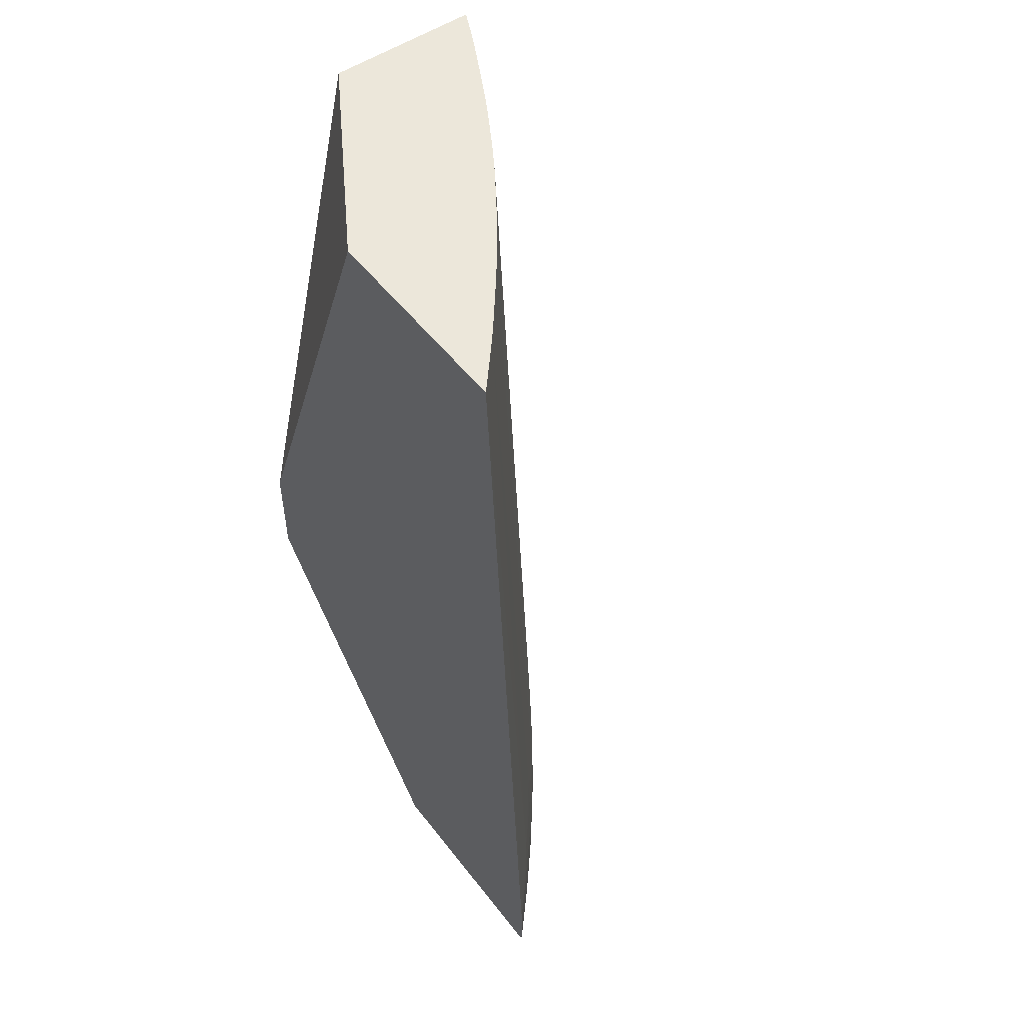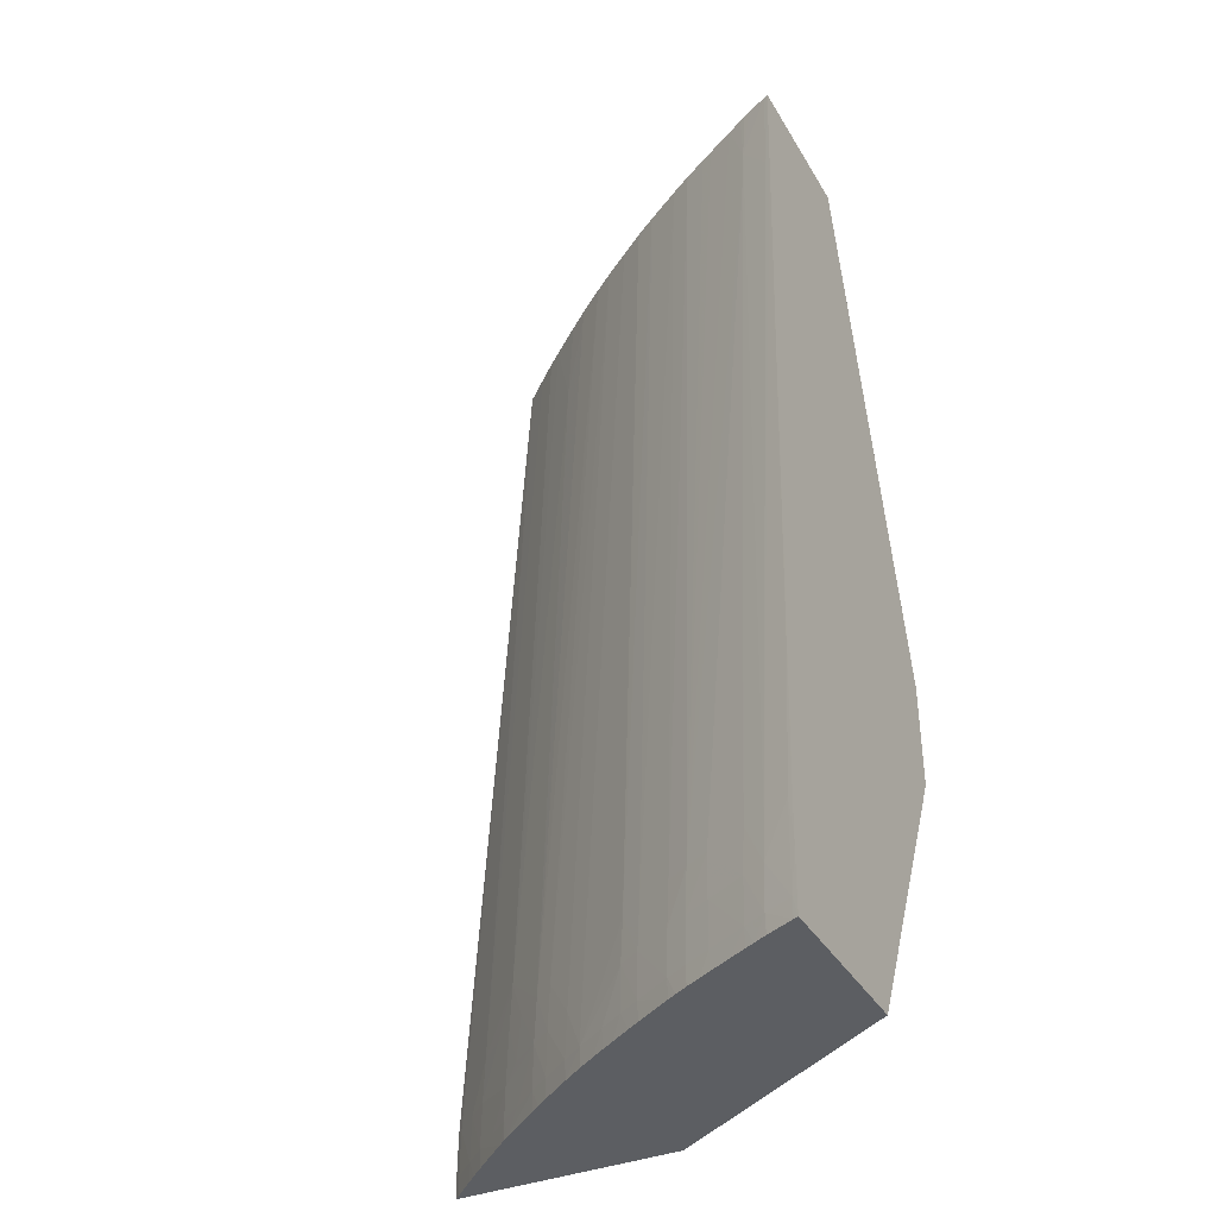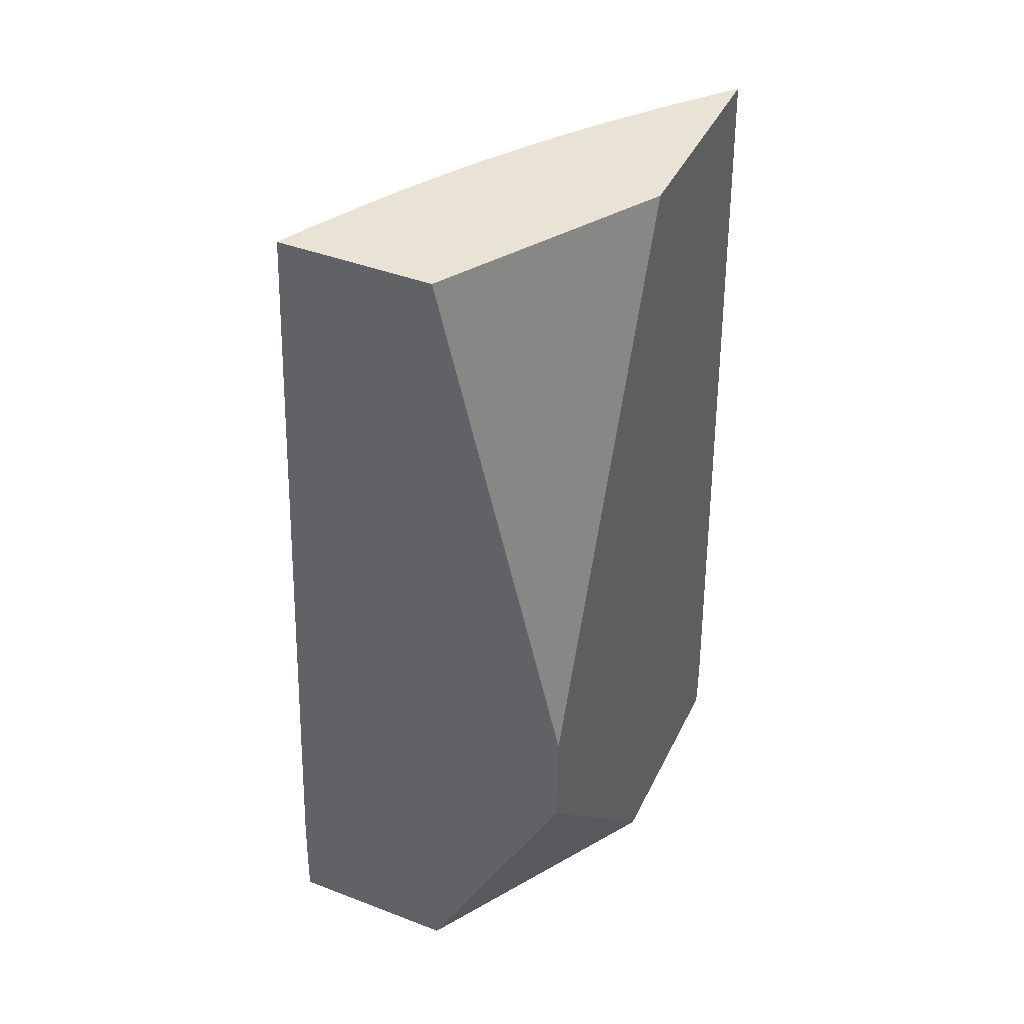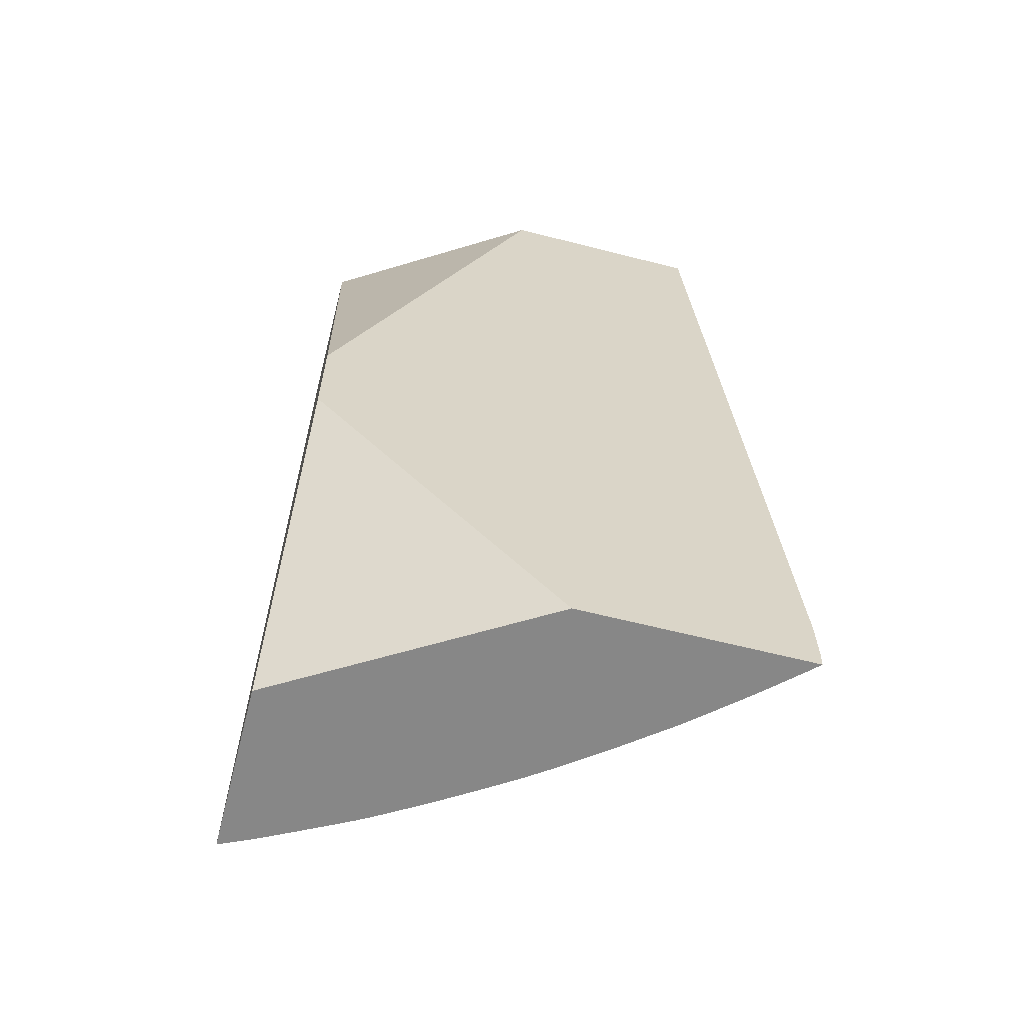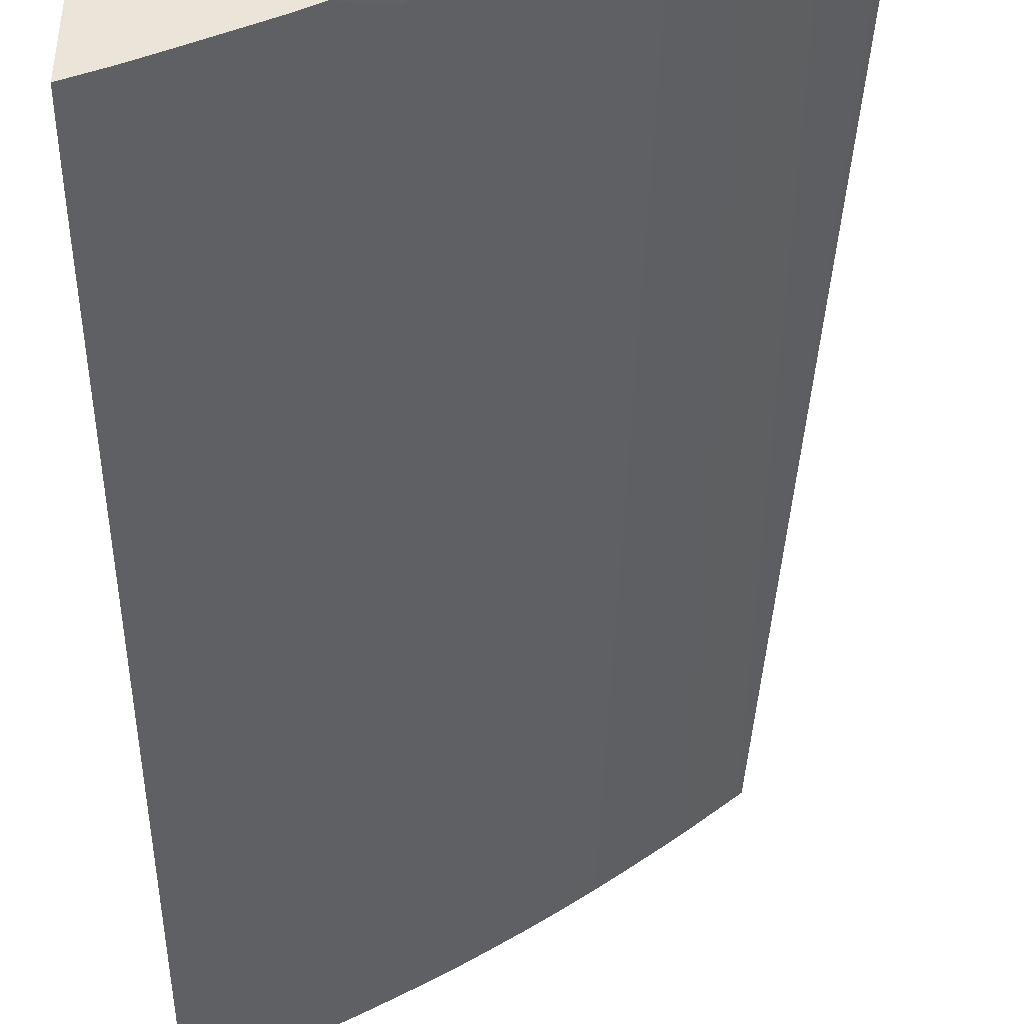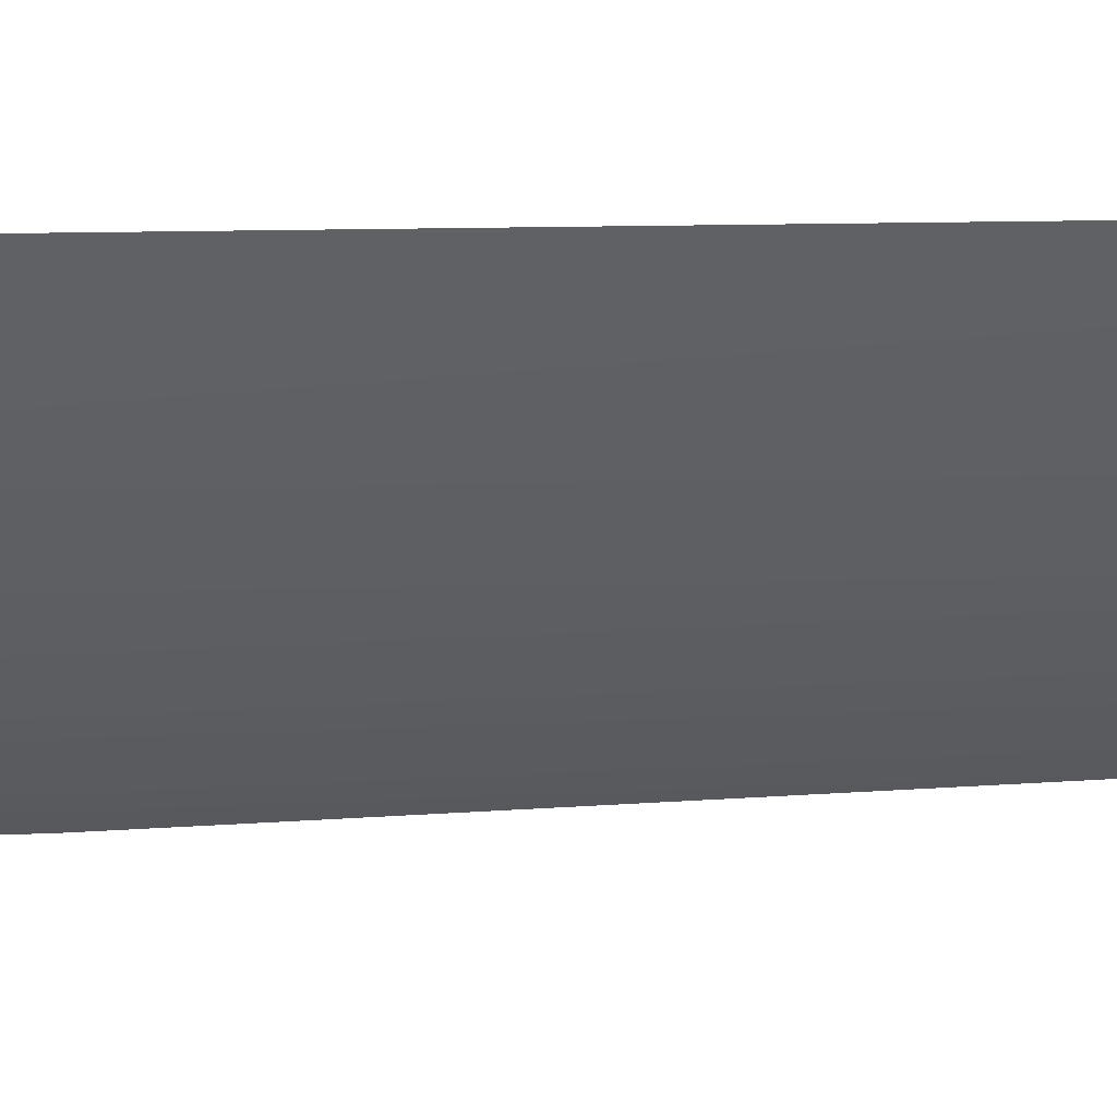
<metadata>
{"format":"obj","ext":"obj","renderer":"f3d","projection":"perspective","resolution":1024,"background":"white","views":[{"elev":52.1,"azim":-126.5,"up":"+Z"},{"elev":-37.5,"azim":27.4,"up":"+Z"},{"elev":42.3,"azim":114.6,"up":"+Z"},{"elev":-62.5,"azim":165.5,"up":"+Z"},{"elev":-45.1,"azim":-180.0,"up":"+Y"},{"elev":-5.3,"azim":-82.7,"up":"+Y"}]}
</metadata>
<code>
v -0.01228 -0.02266 -0.006834
v -0.01549 -0.0207 -0.006834
v -0.01228 -0.02499 -0.006834
v -0.01228 -0.0207 -0.0151
v -0.01869 -0.0207 -0.006834
v -0.0123 -0.02498 -0.006834
v -0.01228 -0.02506 -0.008266
v -0.01228 -0.0207 -0.01674
v -0.01864 -0.02074 -0.006834
v -0.01955 -0.0207 -0.02037
v -0.01946 -0.02079 -0.02037
v -0.01874 -0.02141 -0.0197
v -0.01236 -0.02495 -0.006834
v -0.01236 -0.02503 -0.008348
v -0.01274 -0.0254 -0.0197
v -0.01229 -0.02551 -0.0177
v -0.01228 -0.02551 -0.0177
v -0.01396 -0.0207 -0.01877
v -0.01228 -0.02301 -0.02132
v -0.0183 -0.02104 -0.006834
v -0.01956 -0.0207 -0.02084
v -0.01946 -0.02079 -0.02104
v -0.0191 -0.02113 -0.02104
v -0.01909 -0.02112 -0.02037
v -0.01876 -0.02142 -0.02037
v -0.01837 -0.02173 -0.0197
v -0.018 -0.02201 -0.01903
v -0.01798 -0.02133 -0.006834
v -0.01267 -0.0248 -0.006834
v -0.01281 -0.02478 -0.007682
v -0.01307 -0.02524 -0.0197
v -0.01276 -0.02541 -0.02037
v -0.01236 -0.02557 -0.0197
v -0.01228 -0.0256 -0.01963
v -0.01609 -0.0207 -0.02132
v -0.01228 -0.02564 -0.02132
v -0.01956 -0.0207 -0.02104
v -0.01946 -0.02079 -0.02132
v -0.0191 -0.02112 -0.02132
v -0.01895 -0.02125 -0.02132
v -0.01877 -0.02143 -0.02104
v -0.01804 -0.02205 -0.02056
v -0.0183 -0.02181 -0.02035
v -0.01802 -0.02203 -0.0197
v -0.01768 -0.0223 -0.0197
v -0.01726 -0.02263 -0.0197
v -0.01728 -0.02198 -0.008348
v -0.01773 -0.02153 -0.006834
v -0.01277 -0.02475 -0.006834
v -0.01286 -0.02471 -0.006834
v -0.01311 -0.02458 -0.006834
v -0.01284 -0.02479 -0.008348
v -0.01369 -0.02492 -0.0197
v -0.01309 -0.02525 -0.02037
v -0.01236 -0.02559 -0.02037
v -0.01277 -0.02542 -0.02104
v -0.01236 -0.02561 -0.02104
v -0.01228 -0.02562 -0.0203
v -0.01228 -0.0256 -0.0197
v -0.01955 -0.0207 -0.02132
v -0.01236 -0.02561 -0.02132
v -0.01228 -0.02564 -0.02104
v -0.01876 -0.02143 -0.02132
v -0.01815 -0.02195 -0.02132
v -0.01838 -0.02176 -0.02104
v -0.01728 -0.02265 -0.02037
v -0.01776 -0.02226 -0.02035
v -0.01805 -0.02205 -0.02104
v -0.01695 -0.02289 -0.02037
v -0.01693 -0.02288 -0.0197
v -0.01645 -0.02253 -0.007014
v -0.0169 -0.0222 -0.007014
v -0.01698 -0.02212 -0.006834
v -0.01723 -0.02194 -0.007014
v -0.01723 -0.02193 -0.006834
v -0.01353 -0.02435 -0.006834
v -0.01406 -0.02473 -0.0197
v -0.01408 -0.02474 -0.02037
v -0.01369 -0.02494 -0.02037
v -0.01311 -0.02525 -0.02104
v -0.01228 -0.02562 -0.02037
v -0.01296 -0.02532 -0.02132
v -0.01277 -0.02542 -0.02132
v -0.01228 -0.02564 -0.02096
v -0.01804 -0.02205 -0.02132
v -0.0177 -0.02233 -0.02104
v -0.01729 -0.02265 -0.02104
v -0.01696 -0.0229 -0.02104
v -0.01793 -0.02214 -0.02132
v -0.01648 -0.02323 -0.02037
v -0.0165 -0.02324 -0.02104
v -0.01612 -0.02277 -0.007014
v -0.01611 -0.02277 -0.006834
v -0.01645 -0.02253 -0.006834
v -0.01689 -0.02219 -0.006834
v -0.01371 -0.02426 -0.006834
v -0.01439 -0.02454 -0.0197
v -0.01441 -0.02455 -0.02037
v -0.01399 -0.0241 -0.006834
v -0.01407 -0.02407 -0.007014
v -0.01409 -0.02475 -0.02104
v -0.01369 -0.02496 -0.02104
v -0.01336 -0.02512 -0.02132
v -0.0131 -0.02525 -0.02132
v -0.01728 -0.02265 -0.02132
v -0.01714 -0.02275 -0.02132
v -0.01695 -0.0229 -0.02132
v -0.01669 -0.02309 -0.02132
v -0.01649 -0.02323 -0.02132
v -0.01617 -0.02347 -0.02104
v -0.01615 -0.02346 -0.02037
v -0.0157 -0.02306 -0.007014
v -0.0157 -0.02305 -0.006834
v -0.01496 -0.0242 -0.0197
v -0.01498 -0.02422 -0.02037
v -0.01441 -0.02387 -0.007014
v -0.01443 -0.02456 -0.02104
v -0.01406 -0.02406 -0.006834
v -0.01438 -0.02388 -0.006834
v -0.01428 -0.02464 -0.02132
v -0.01409 -0.02474 -0.02132
v -0.01386 -0.02487 -0.02132
v -0.01369 -0.02495 -0.02132
v -0.01616 -0.02347 -0.02132
v -0.01589 -0.02364 -0.02132
v -0.0157 -0.02378 -0.02104
v -0.01532 -0.02401 -0.02037
v -0.0157 -0.02376 -0.02037
v -0.01529 -0.024 -0.0197
v -0.01529 -0.02333 -0.007014
v -0.01529 -0.02333 -0.006834
v -0.01495 -0.02354 -0.006834
v -0.01499 -0.02423 -0.02104
v -0.01442 -0.02456 -0.02132
v -0.0157 -0.02377 -0.02132
v -0.01548 -0.02391 -0.02132
v -0.01532 -0.02402 -0.02104
v -0.01498 -0.02422 -0.02132
v -0.01517 -0.0241 -0.02132
f 64 68 65
f 66 88 69
f 66 87 88
f 66 86 87
f 66 68 86
f 64 85 68
f 56 80 82
f 137 139 138
f 56 61 57
f 56 83 61
f 56 82 83
f 68 85 89
f 57 84 81
f 68 89 86
f 77 99 100
f 69 88 91
f 55 57 81
f 77 96 99
f 77 98 78
f 77 97 98
f 76 96 77
f 73 75 74
f 69 90 70
f 72 95 73
f 71 94 95
f 71 93 94
f 71 92 93
f 70 92 71
f 70 90 92
f 69 91 90
f 71 95 72
f 55 81 58
f 36 62 57
f 54 79 80
f 33 59 34
f 77 100 97
f 36 57 61
f 37 60 38
f 40 63 41
f 41 63 64
f 41 64 65
f 41 65 42
f 42 66 67
f 42 67 44
f 42 44 43
f 42 65 68
f 42 68 66
f 44 67 45
f 45 67 66
f 45 66 46
f 46 66 69
f 53 79 54
f 53 78 79
f 53 77 78
f 52 77 53
f 51 77 52
f 51 76 77
f 54 80 56
f 48 74 75
f 47 73 74
f 47 72 73
f 46 72 47
f 46 71 72
f 46 70 71
f 46 69 70
f 47 74 48
f 78 98 117
f 101 120 121
f 78 101 79
f 110 125 126
f 110 126 127
f 110 127 128
f 110 128 111
f 111 128 129
f 111 129 130
f 111 130 112
f 112 130 113
f 113 130 131
f 114 129 115
f 114 116 132
f 114 132 129
f 115 129 127
f 115 127 133
f 110 124 125
f 115 133 117
f 117 133 134
f 117 134 120
f 125 135 126
f 126 135 136
f 126 136 137
f 126 137 127
f 127 129 128
f 127 137 133
f 129 132 130
f 130 132 131
f 133 137 138
f 133 138 134
f 136 139 137
f 33 58 59
f 116 119 132
f 109 124 110
f 102 123 103
f 102 122 123
f 79 101 102
f 79 102 80
f 80 102 103
f 80 103 104
f 80 104 82
f 86 89 87
f 87 89 105
f 87 105 106
f 87 106 88
f 88 106 107
f 88 107 108
f 88 108 109
f 88 109 91
f 90 91 110
f 90 110 111
f 90 111 92
f 91 109 110
f 102 121 122
f 101 121 102
f 101 117 120
f 100 119 116
f 100 118 119
f 99 118 100
f 78 117 101
f 98 115 117
f 97 100 116
f 97 115 98
f 97 114 115
f 93 112 113
f 92 111 112
f 92 112 93
f 97 116 114
f 33 55 58
f 57 62 84
f 32 56 57
f 1 19 8
f 1 8 4
f 1 4 2
f 2 4 8
f 2 8 18
f 2 18 35
f 2 35 60
f 2 60 37
f 2 37 21
f 2 21 10
f 2 10 5
f 3 6 7
f 5 10 11
f 5 11 12
f 1 36 19
f 5 12 9
f 6 14 7
f 7 14 15
f 7 15 16
f 7 16 17
f 8 19 18
f 9 12 20
f 10 21 11
f 11 21 22
f 11 22 23
f 11 23 24
f 11 24 12
f 12 24 25
f 12 25 26
f 12 26 27
f 6 13 14
f 1 62 36
f 1 84 62
f 1 81 84
f 32 57 55
f 1 2 5
f 1 5 9
f 1 9 20
f 1 20 28
f 1 28 48
f 1 48 75
f 1 75 73
f 1 73 95
f 1 95 94
f 1 94 93
f 1 93 113
f 1 113 131
f 1 131 132
f 1 132 119
f 1 119 118
f 1 99 96
f 1 58 81
f 1 59 58
f 1 34 59
f 1 17 34
f 1 7 17
f 1 3 7
f 12 27 28
f 1 6 3
f 1 29 13
f 1 49 29
f 1 50 49
f 1 51 50
f 1 76 51
f 1 96 76
f 1 13 6
f 12 28 20
f 1 118 99
f 13 30 14
f 19 39 38
f 19 38 60
f 19 60 35
f 21 37 22
f 22 37 38
f 22 38 39
f 22 39 23
f 23 39 40
f 23 40 41
f 23 41 24
f 24 41 25
f 25 42 43
f 25 43 26
f 25 41 42
f 26 44 27
f 26 43 44
f 27 44 45
f 13 29 30
f 32 54 56
f 32 55 33
f 31 52 53
f 31 54 32
f 31 53 54
f 19 40 39
f 30 52 31
f 30 50 51
f 29 49 30
f 27 48 28
f 27 47 48
f 27 46 47
f 27 45 46
f 30 51 52
f 19 63 40
f 30 49 50
f 19 85 64
f 19 103 123
f 19 104 103
f 19 82 104
f 19 83 82
f 19 61 83
f 19 36 61
f 19 123 122
f 18 19 35
f 15 30 31
f 15 33 16
f 15 32 33
f 15 31 32
f 19 64 63
f 14 30 15
f 16 34 17
f 19 122 121
f 16 33 34
f 19 121 120
f 19 89 85
f 19 106 105
f 19 107 106
f 19 105 89
f 19 109 108
f 19 124 109
f 19 125 124
f 19 108 107
f 19 136 135
f 19 139 136
f 19 138 139
f 19 134 138
f 19 120 134
f 19 135 125

</code>
